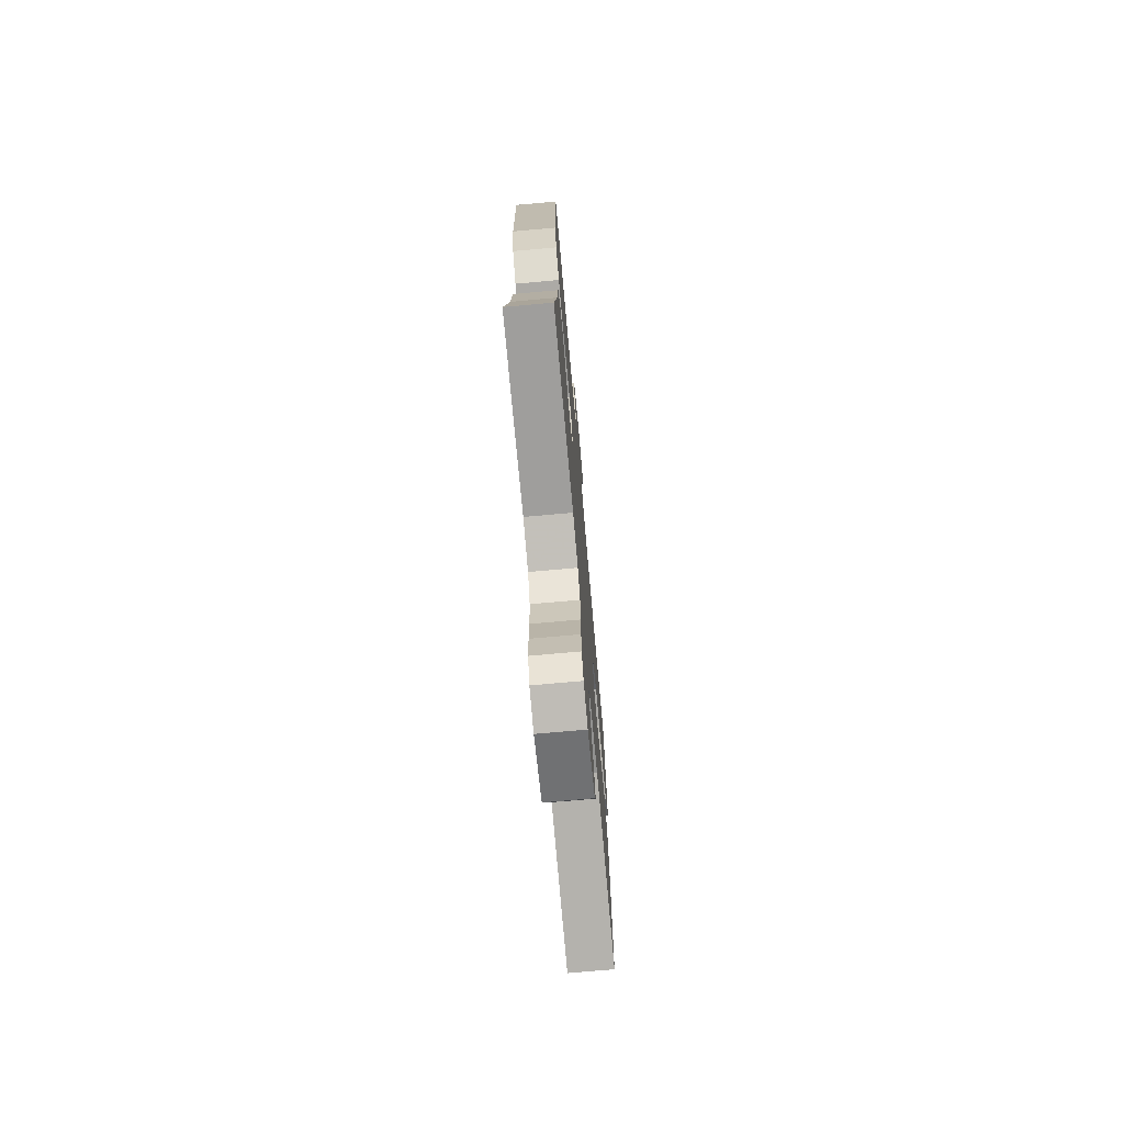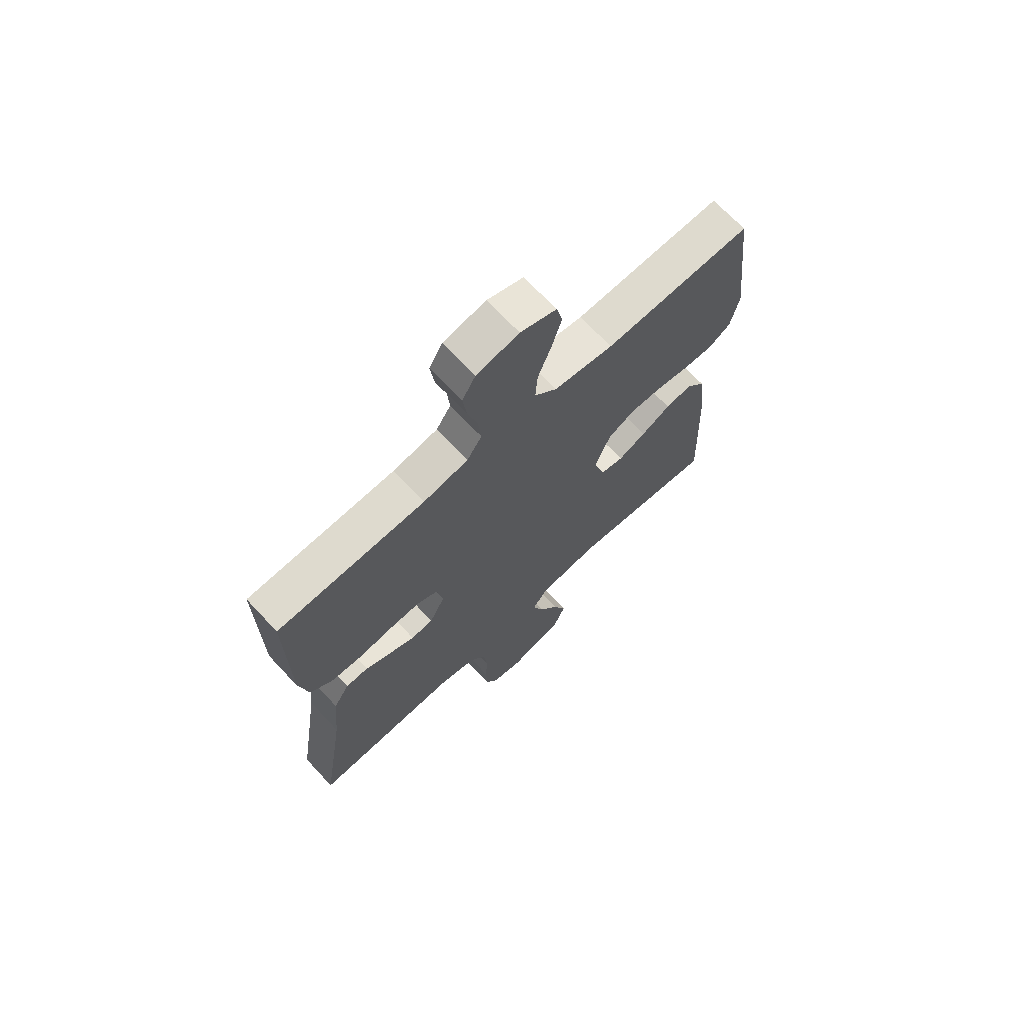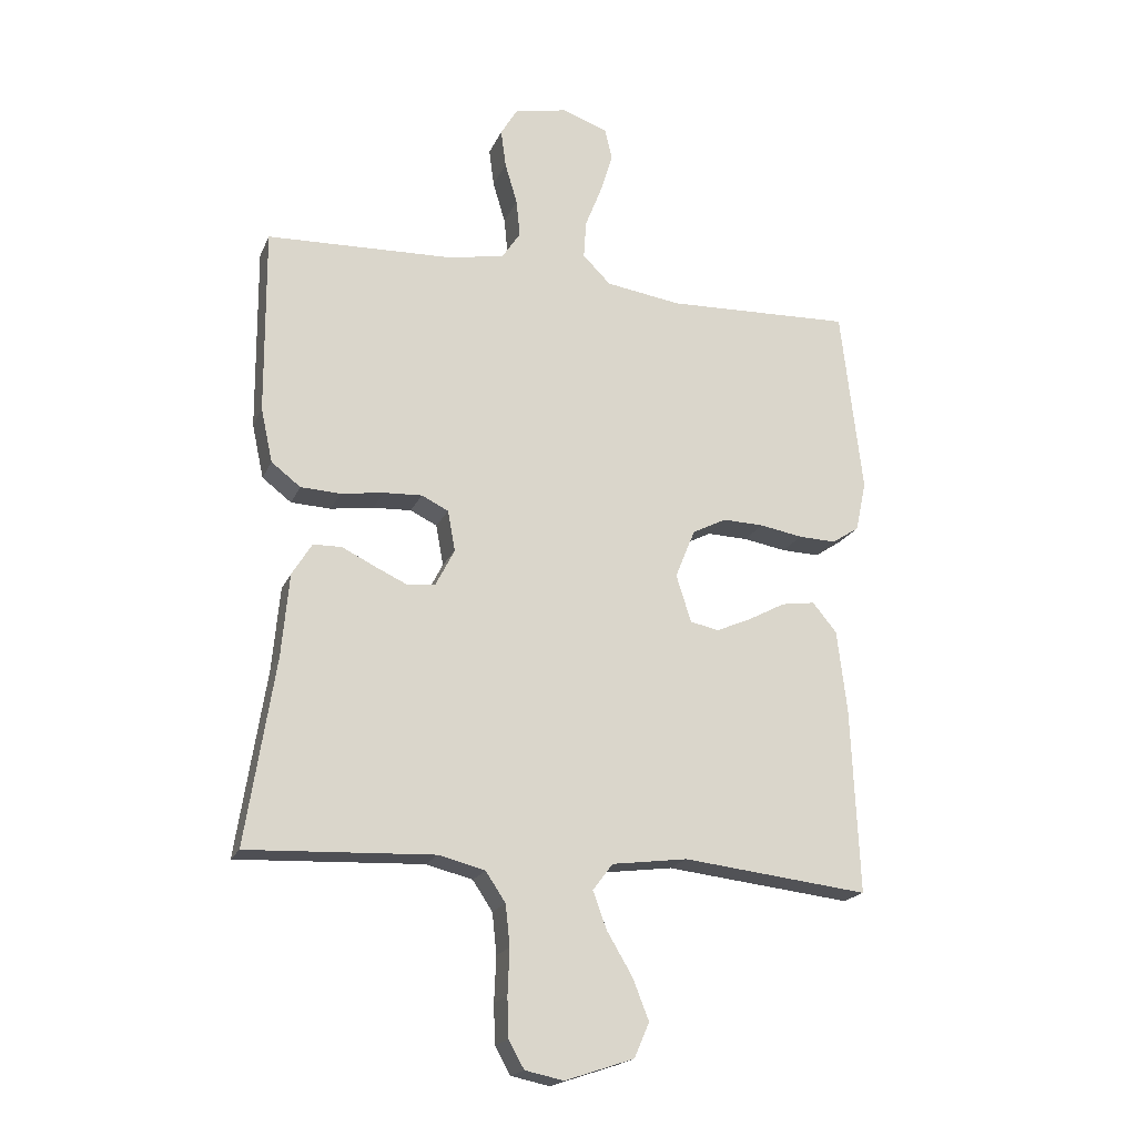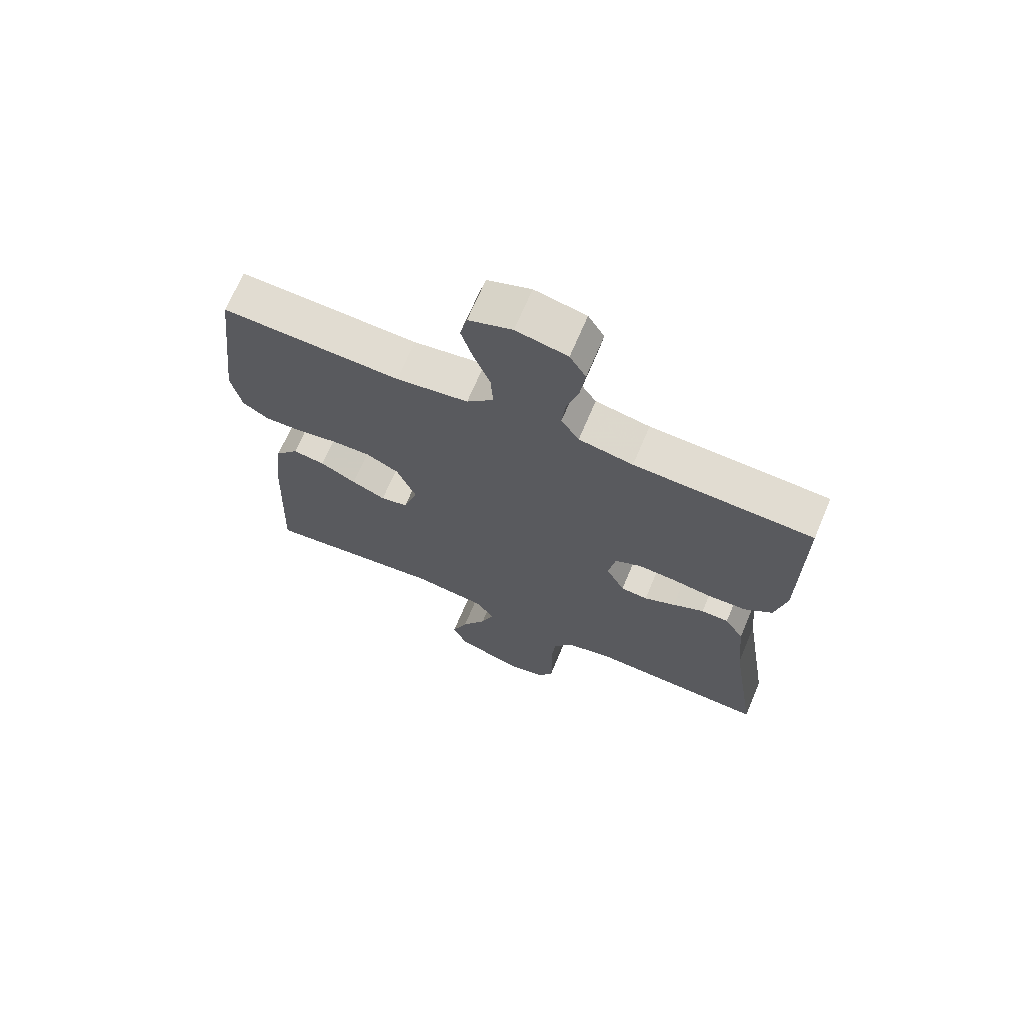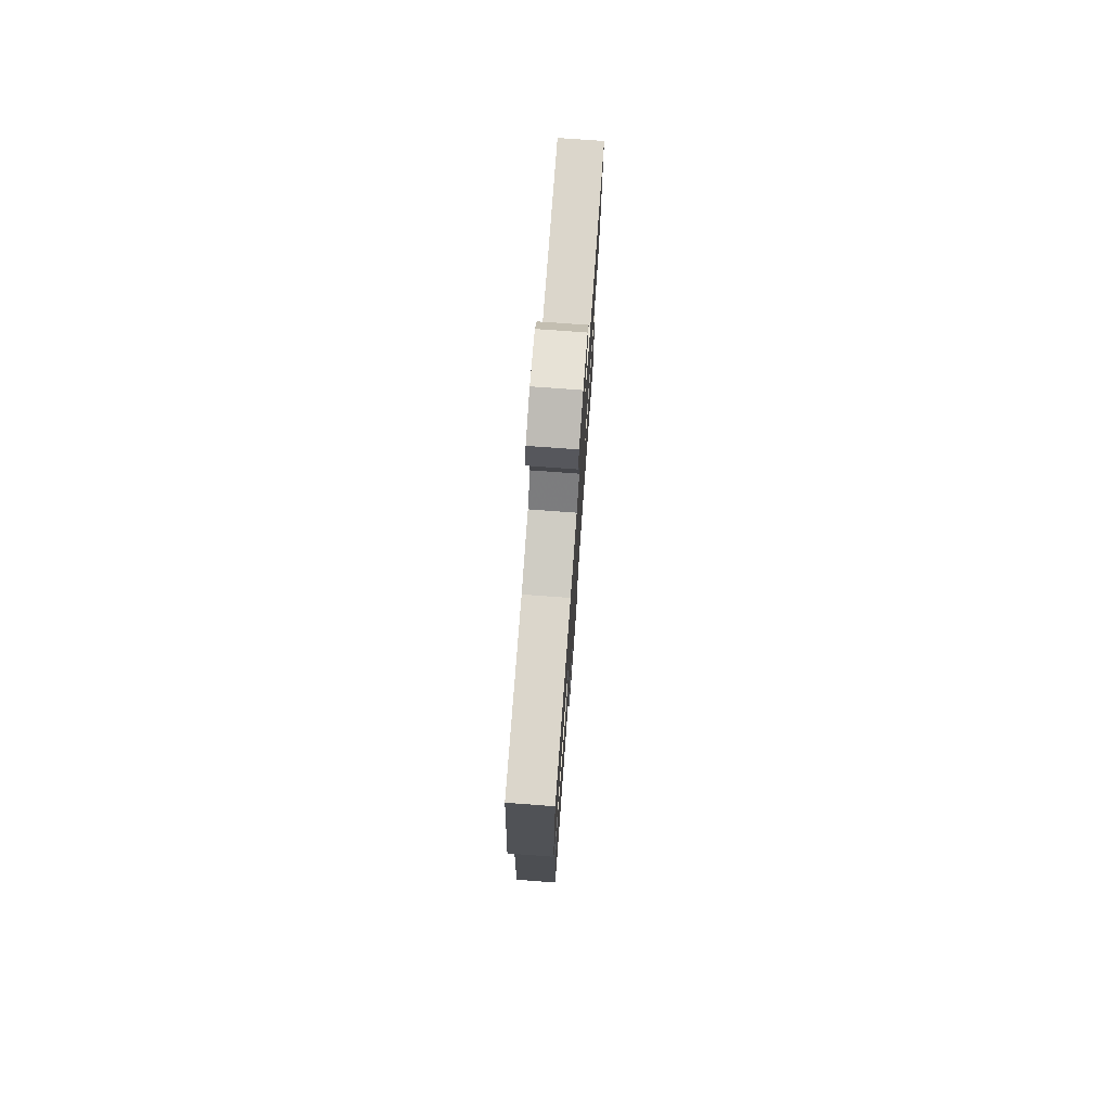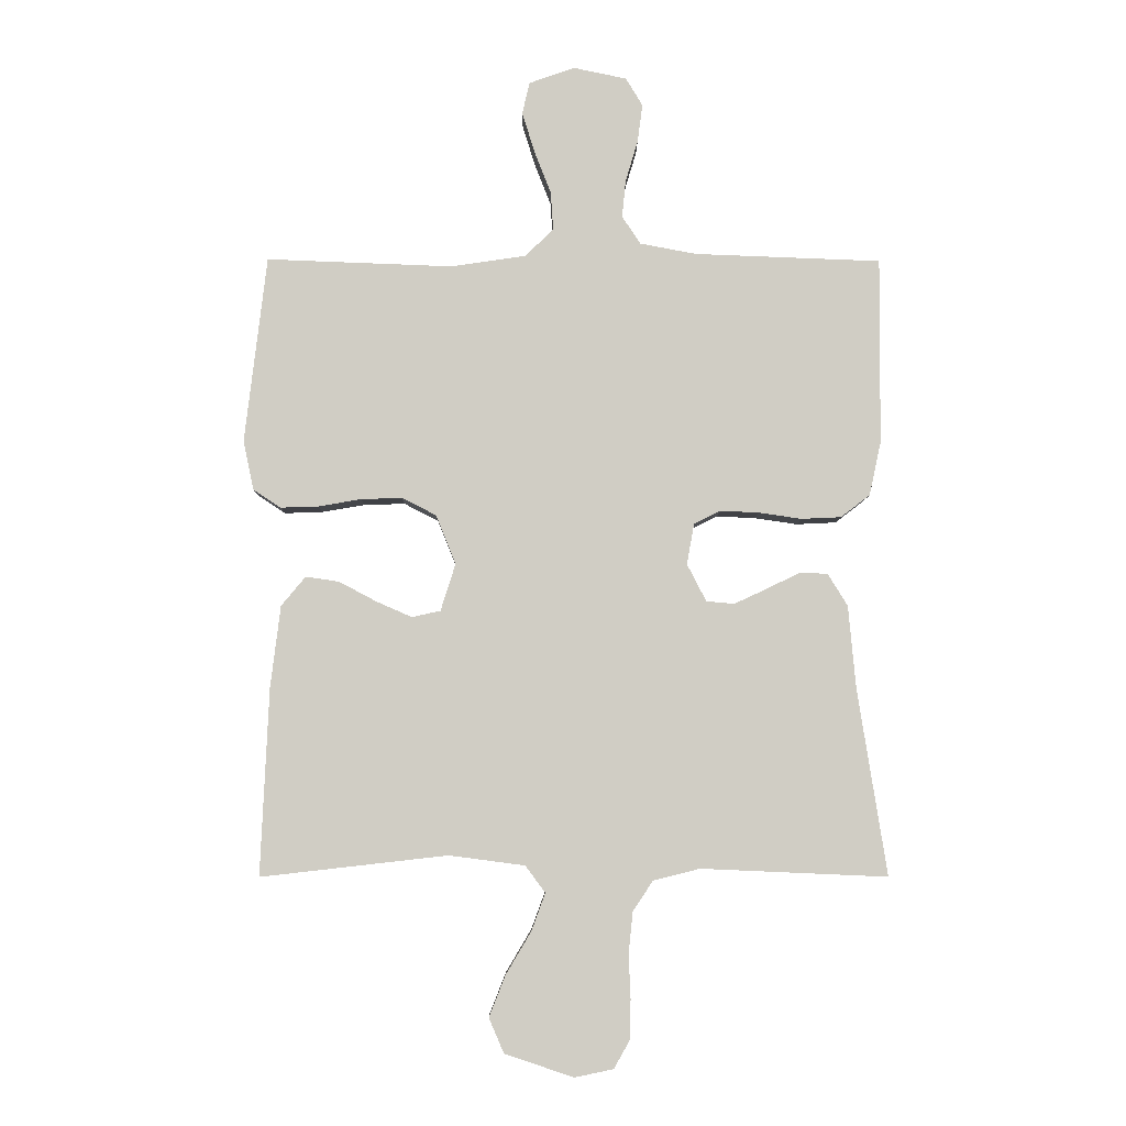
<metadata>
{"format":"obj","ext":"obj","renderer":"f3d","projection":"perspective","resolution":1024,"background":"white","views":[{"elev":-73.3,"azim":-84.9,"up":"+Z"},{"elev":69.3,"azim":-43.1,"up":"+Z"},{"elev":-19.4,"azim":-18.4,"up":"+Z"},{"elev":68.9,"azim":-157.1,"up":"+Z"},{"elev":75.8,"azim":94.2,"up":"+Z"},{"elev":-6.2,"azim":179.3,"up":"+Z"}]}
</metadata>
<code>
v 0.5 0.07 0.5
v 0.535 0.07 0.2
v 0.518 0.07 0.12
v 0.474 0.07 0.091
v 0.413 0.07 0.093
v 0.344 0.07 0.105
v 0.278 0.07 0.107
v 0.223 0.07 0.079
v 0.191 0.07 0
v 0.215 0.07 -0.076
v 0.261 0.07 -0.086
v 0.318 0.07 -0.061
v 0.378 0.07 -0.029
v 0.432 0.07 -0.021
v 0.471 0.07 -0.068
v 0.487 0.07 -0.2
v 0.5 0.07 -0.5
v 0.2 0.07 -0.466
v 0.078 0.07 -0.482
v 0.046 0.07 -0.525
v 0.068 0.07 -0.585
v 0.109 0.07 -0.654
v 0.135 0.07 -0.72
v 0.111 0.07 -0.776
v 0 0.07 -0.813
v -0.062 0.07 -0.8
v -0.087 0.07 -0.756
v -0.089 0.07 -0.692
v -0.086 0.07 -0.62
v -0.093 0.07 -0.554
v -0.125 0.07 -0.506
v -0.2 0.07 -0.487
v -0.5 0.07 -0.5
v -0.453 0.07 -0.2
v -0.441 0.07 -0.067
v -0.409 0.07 -0.015
v -0.363 0.07 -0.014
v -0.31 0.07 -0.04
v -0.258 0.07 -0.064
v -0.213 0.07 -0.06
v -0.182 0.07 0
v -0.194 0.07 0.066
v -0.237 0.07 0.087
v -0.299 0.07 0.084
v -0.368 0.07 0.074
v -0.432 0.07 0.077
v -0.479 0.07 0.113
v -0.498 0.07 0.2
v -0.5 0.07 0.5
v -0.2 0.07 0.511
v -0.109 0.07 0.528
v -0.079 0.07 0.573
v -0.085 0.07 0.633
v -0.105 0.07 0.7
v -0.113 0.07 0.761
v -0.086 0.07 0.806
v 0 0.07 0.824
v 0.073 0.07 0.798
v 0.085 0.07 0.747
v 0.065 0.07 0.682
v 0.038 0.07 0.613
v 0.034 0.07 0.552
v 0.079 0.07 0.507
v 0.2 0.07 0.489
v 0.5 0 0.5
v 0.535 0 0.2
v 0.518 0 0.12
v 0.474 0 0.091
v 0.413 0 0.093
v 0.344 0 0.105
v 0.278 0 0.107
v 0.223 0 0.079
v 0.191 0 0
v 0.215 0 -0.076
v 0.261 0 -0.086
v 0.318 0 -0.061
v 0.378 0 -0.029
v 0.432 0 -0.021
v 0.471 0 -0.068
v 0.487 0 -0.2
v 0.5 0 -0.5
v 0.2 0 -0.466
v 0.078 0 -0.482
v 0.046 0 -0.525
v 0.068 0 -0.585
v 0.109 0 -0.654
v 0.135 0 -0.72
v 0.111 0 -0.776
v 0 0 -0.813
v -0.062 0 -0.8
v -0.087 0 -0.756
v -0.089 0 -0.692
v -0.086 0 -0.62
v -0.093 0 -0.554
v -0.125 0 -0.506
v -0.2 0 -0.487
v -0.5 0 -0.5
v -0.453 0 -0.2
v -0.441 0 -0.067
v -0.409 0 -0.015
v -0.363 0 -0.014
v -0.31 0 -0.04
v -0.258 0 -0.064
v -0.213 0 -0.06
v -0.182 0 0
v -0.194 0 0.066
v -0.237 0 0.087
v -0.299 0 0.084
v -0.368 0 0.074
v -0.432 0 0.077
v -0.479 0 0.113
v -0.498 0 0.2
v -0.5 0 0.5
v -0.2 0 0.511
v -0.109 0 0.528
v -0.079 0 0.573
v -0.085 0 0.633
v -0.105 0 0.7
v -0.113 0 0.761
v -0.086 0 0.806
v 0 0 0.824
v 0.073 0 0.798
v 0.085 0 0.747
v 0.065 0 0.682
v 0.038 0 0.613
v 0.034 0 0.552
v 0.079 0 0.507
v 0.2 0 0.489
f 59 60 61
f 58 59 61
f 57 58 61
f 56 57 61
f 55 56 61
f 54 55 61
f 53 54 61
f 52 53 61 62
f 51 52 62 63
f 48 49 50
f 47 48 50
f 46 47 50
f 45 46 50
f 44 45 50
f 51 63 64
f 50 51 64
f 44 50 64
f 43 44 64
f 36 37 38
f 35 36 38
f 34 35 38
f 34 38 39
f 33 34 39
f 32 33 39
f 31 32 39 40
f 27 28 29
f 26 27 29
f 25 26 29
f 24 25 29
f 23 24 29
f 22 23 29
f 21 22 29
f 20 21 29 30
f 31 40 41
f 30 31 41
f 20 30 41
f 19 20 41
f 16 17 18
f 15 16 18
f 14 15 18
f 13 14 18
f 12 13 18
f 4 5 6
f 3 4 6
f 2 3 6
f 1 2 6
f 64 1 6
f 64 6 7
f 64 7 8
f 43 64 8
f 42 43 8
f 41 42 8 9
f 19 41 9 10
f 11 12 18 19
f 10 11 19
f 125 124 123
f 125 123 122
f 125 122 121
f 125 121 120
f 125 120 119
f 125 119 118
f 125 118 117
f 126 125 117 116
f 127 126 116 115
f 114 113 112
f 114 112 111
f 114 111 110
f 114 110 109
f 114 109 108
f 128 127 115
f 128 115 114
f 128 114 108
f 128 108 107
f 102 101 100
f 102 100 99
f 102 99 98
f 103 102 98
f 103 98 97
f 103 97 96
f 104 103 96 95
f 93 92 91
f 93 91 90
f 93 90 89
f 93 89 88
f 93 88 87
f 93 87 86
f 93 86 85
f 94 93 85 84
f 105 104 95
f 105 95 94
f 105 94 84
f 105 84 83
f 82 81 80
f 82 80 79
f 82 79 78
f 82 78 77
f 82 77 76
f 70 69 68
f 70 68 67
f 70 67 66
f 70 66 65
f 70 65 128
f 71 70 128
f 72 71 128
f 72 128 107
f 72 107 106
f 73 72 106 105
f 74 73 105 83
f 83 82 76 75
f 83 75 74
f 1 65 66 2
f 2 66 67 3
f 3 67 68 4
f 4 68 69 5
f 5 69 70 6
f 6 70 71 7
f 7 71 72 8
f 8 72 73 9
f 9 73 74 10
f 10 74 75 11
f 11 75 76 12
f 12 76 77 13
f 13 77 78 14
f 14 78 79 15
f 15 79 80 16
f 16 80 81 17
f 17 81 82 18
f 18 82 83 19
f 19 83 84 20
f 20 84 85 21
f 21 85 86 22
f 22 86 87 23
f 23 87 88 24
f 24 88 89 25
f 25 89 90 26
f 26 90 91 27
f 27 91 92 28
f 28 92 93 29
f 29 93 94 30
f 30 94 95 31
f 31 95 96 32
f 32 96 97 33
f 33 97 98 34
f 34 98 99 35
f 35 99 100 36
f 36 100 101 37
f 37 101 102 38
f 38 102 103 39
f 39 103 104 40
f 40 104 105 41
f 41 105 106 42
f 42 106 107 43
f 43 107 108 44
f 44 108 109 45
f 45 109 110 46
f 46 110 111 47
f 47 111 112 48
f 48 112 113 49
f 49 113 114 50
f 50 114 115 51
f 51 115 116 52
f 52 116 117 53
f 53 117 118 54
f 54 118 119 55
f 55 119 120 56
f 56 120 121 57
f 57 121 122 58
f 58 122 123 59
f 59 123 124 60
f 60 124 125 61
f 61 125 126 62
f 62 126 127 63
f 63 127 128 64
f 64 128 65 1

</code>
